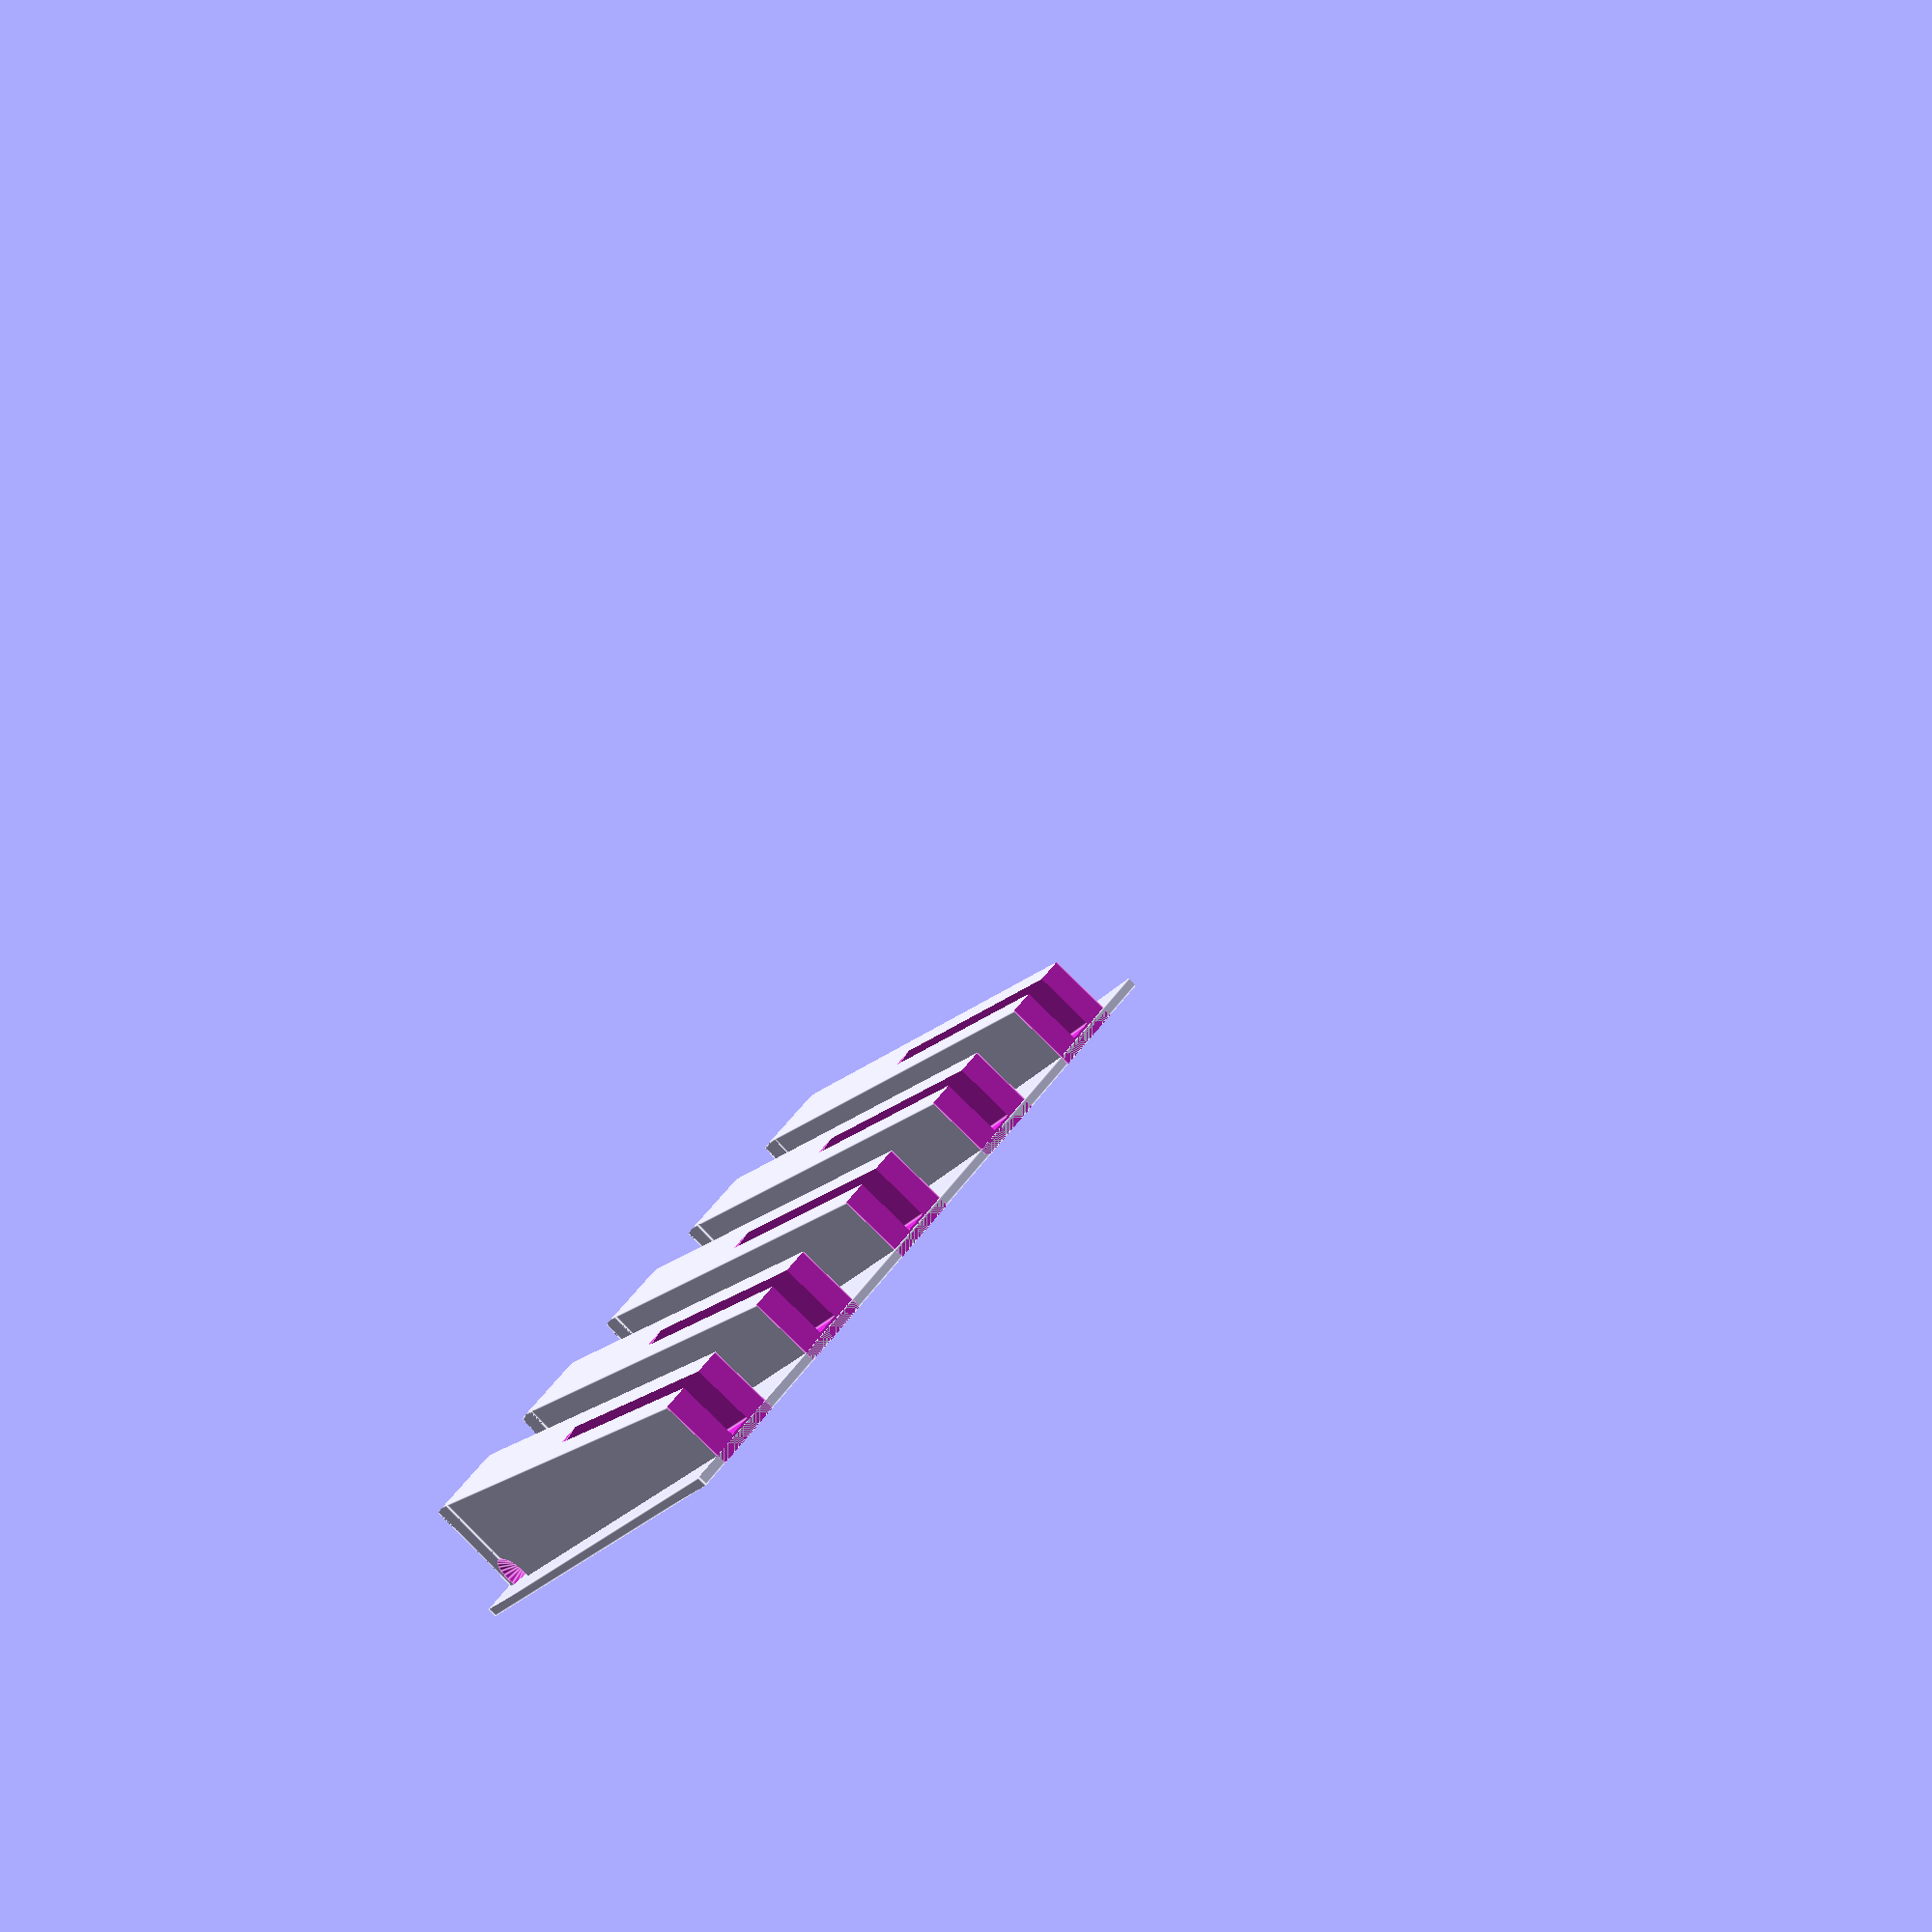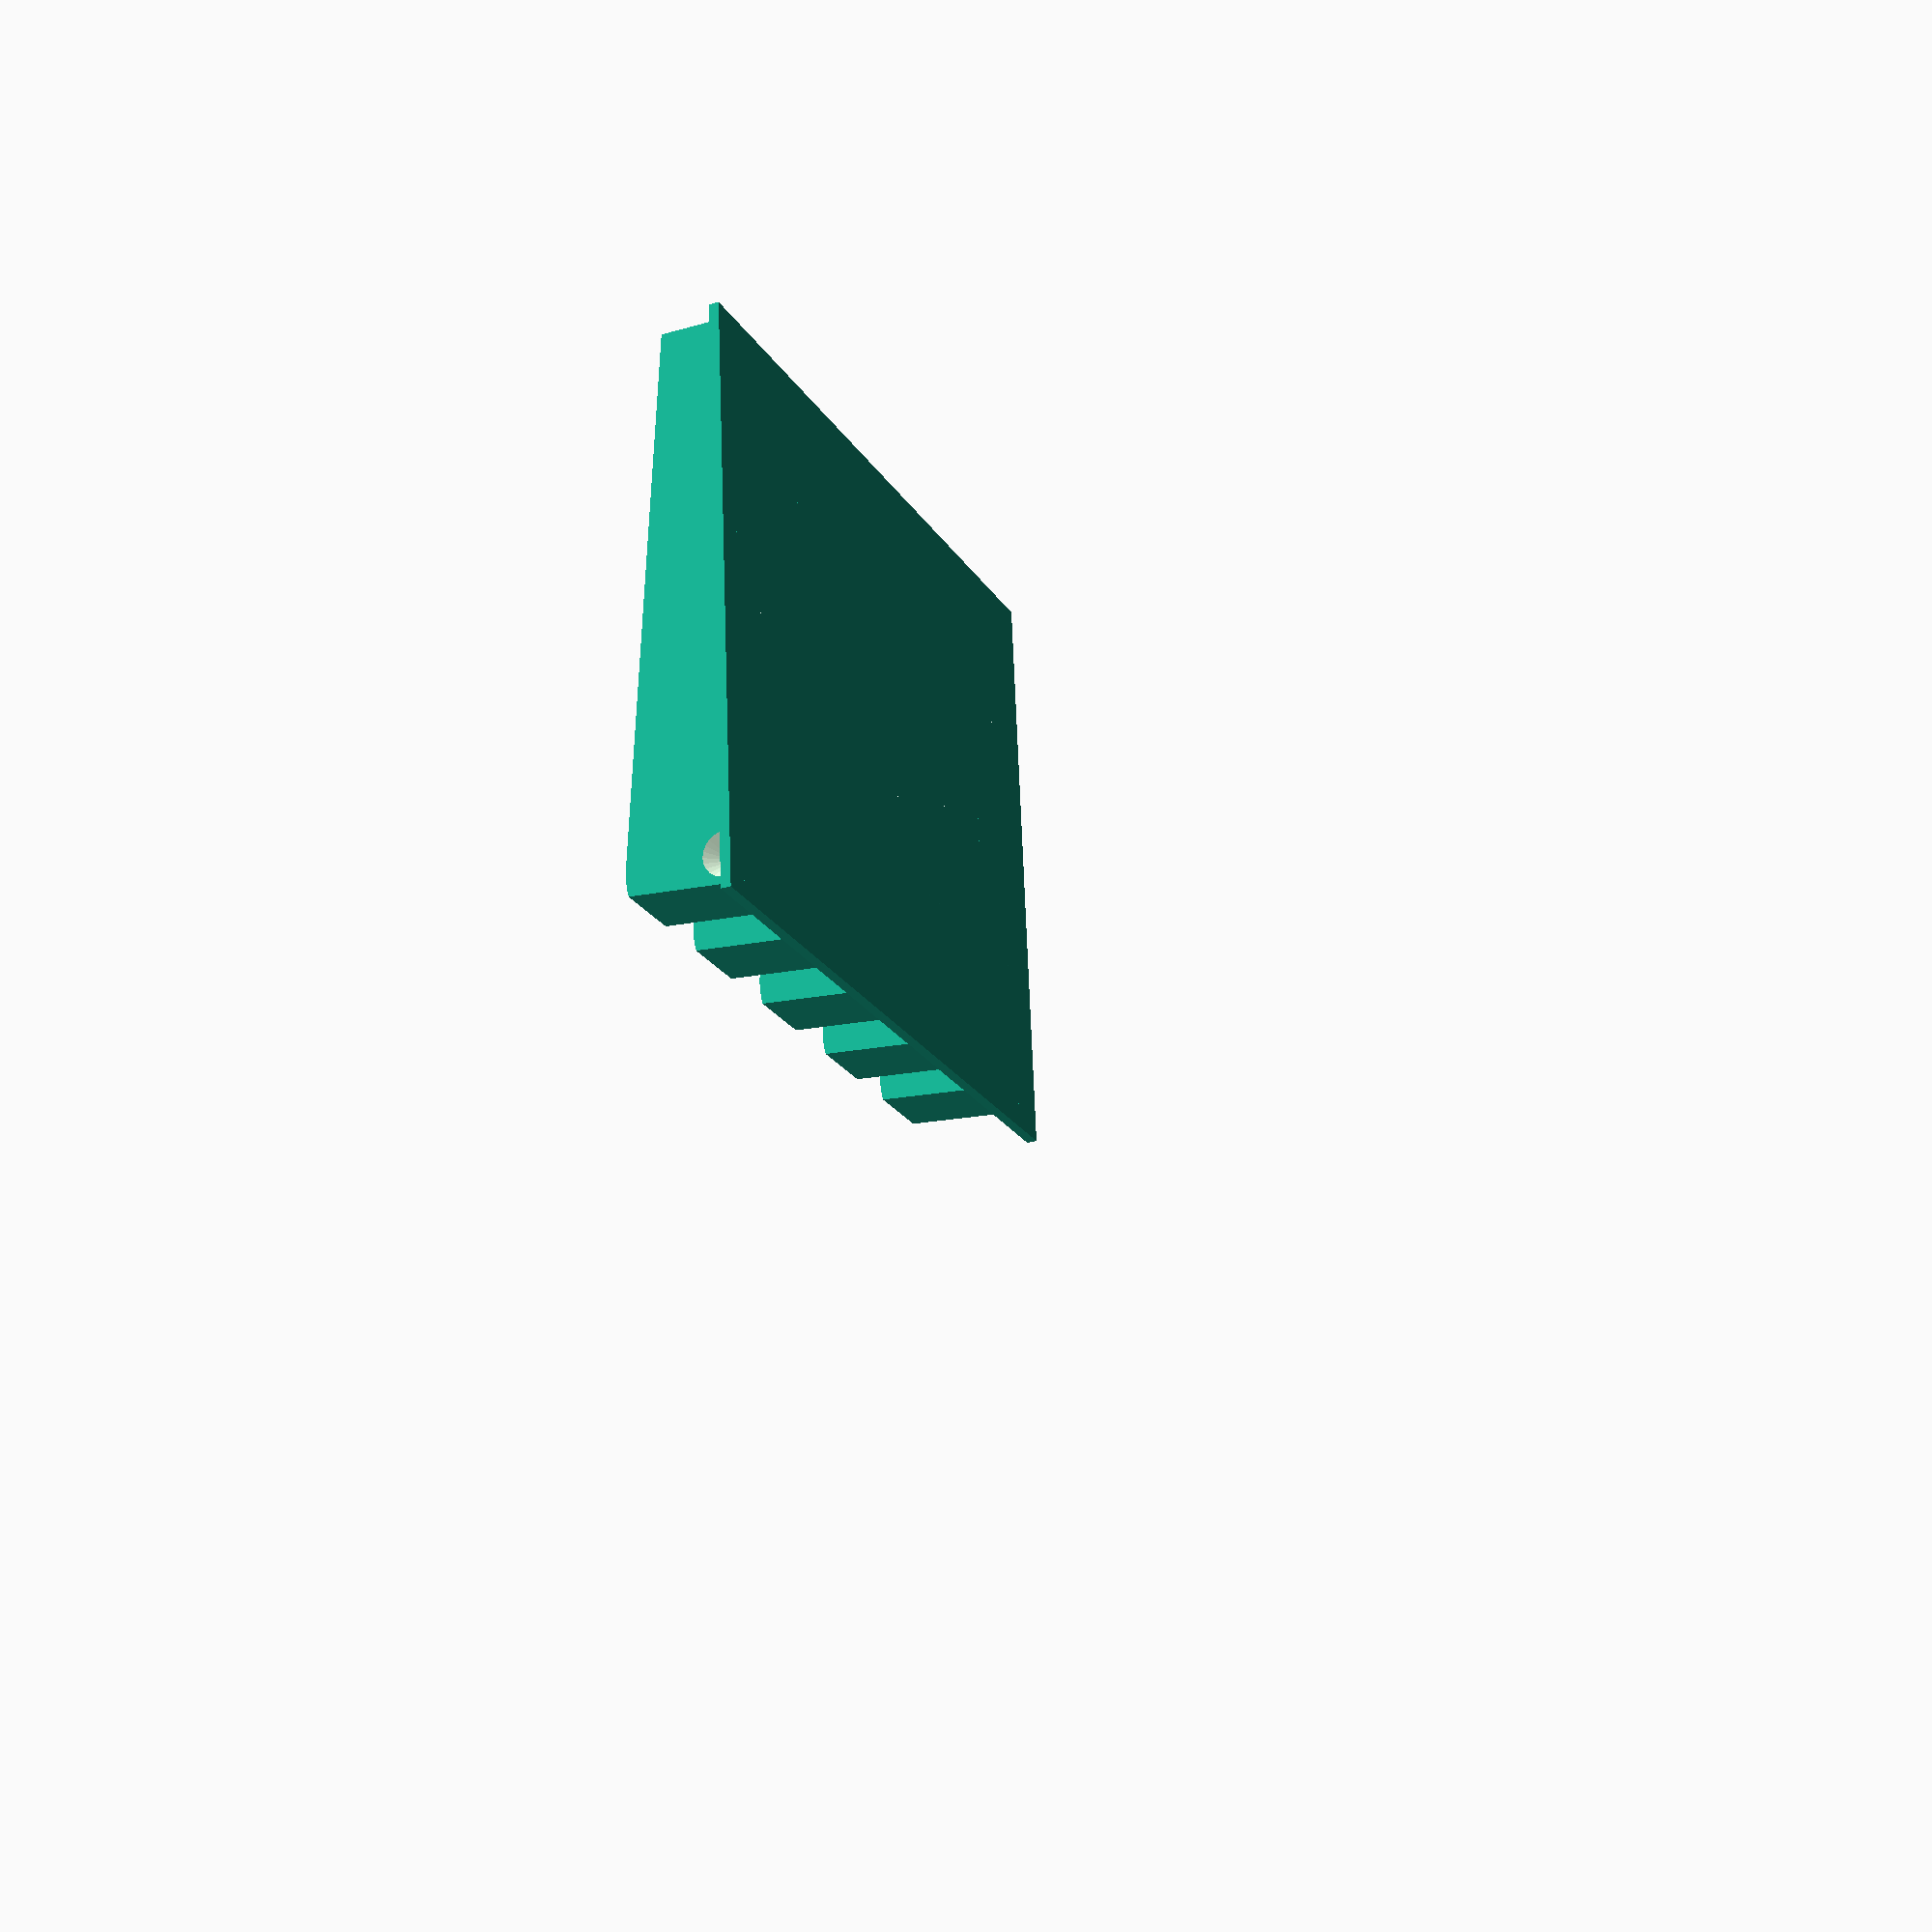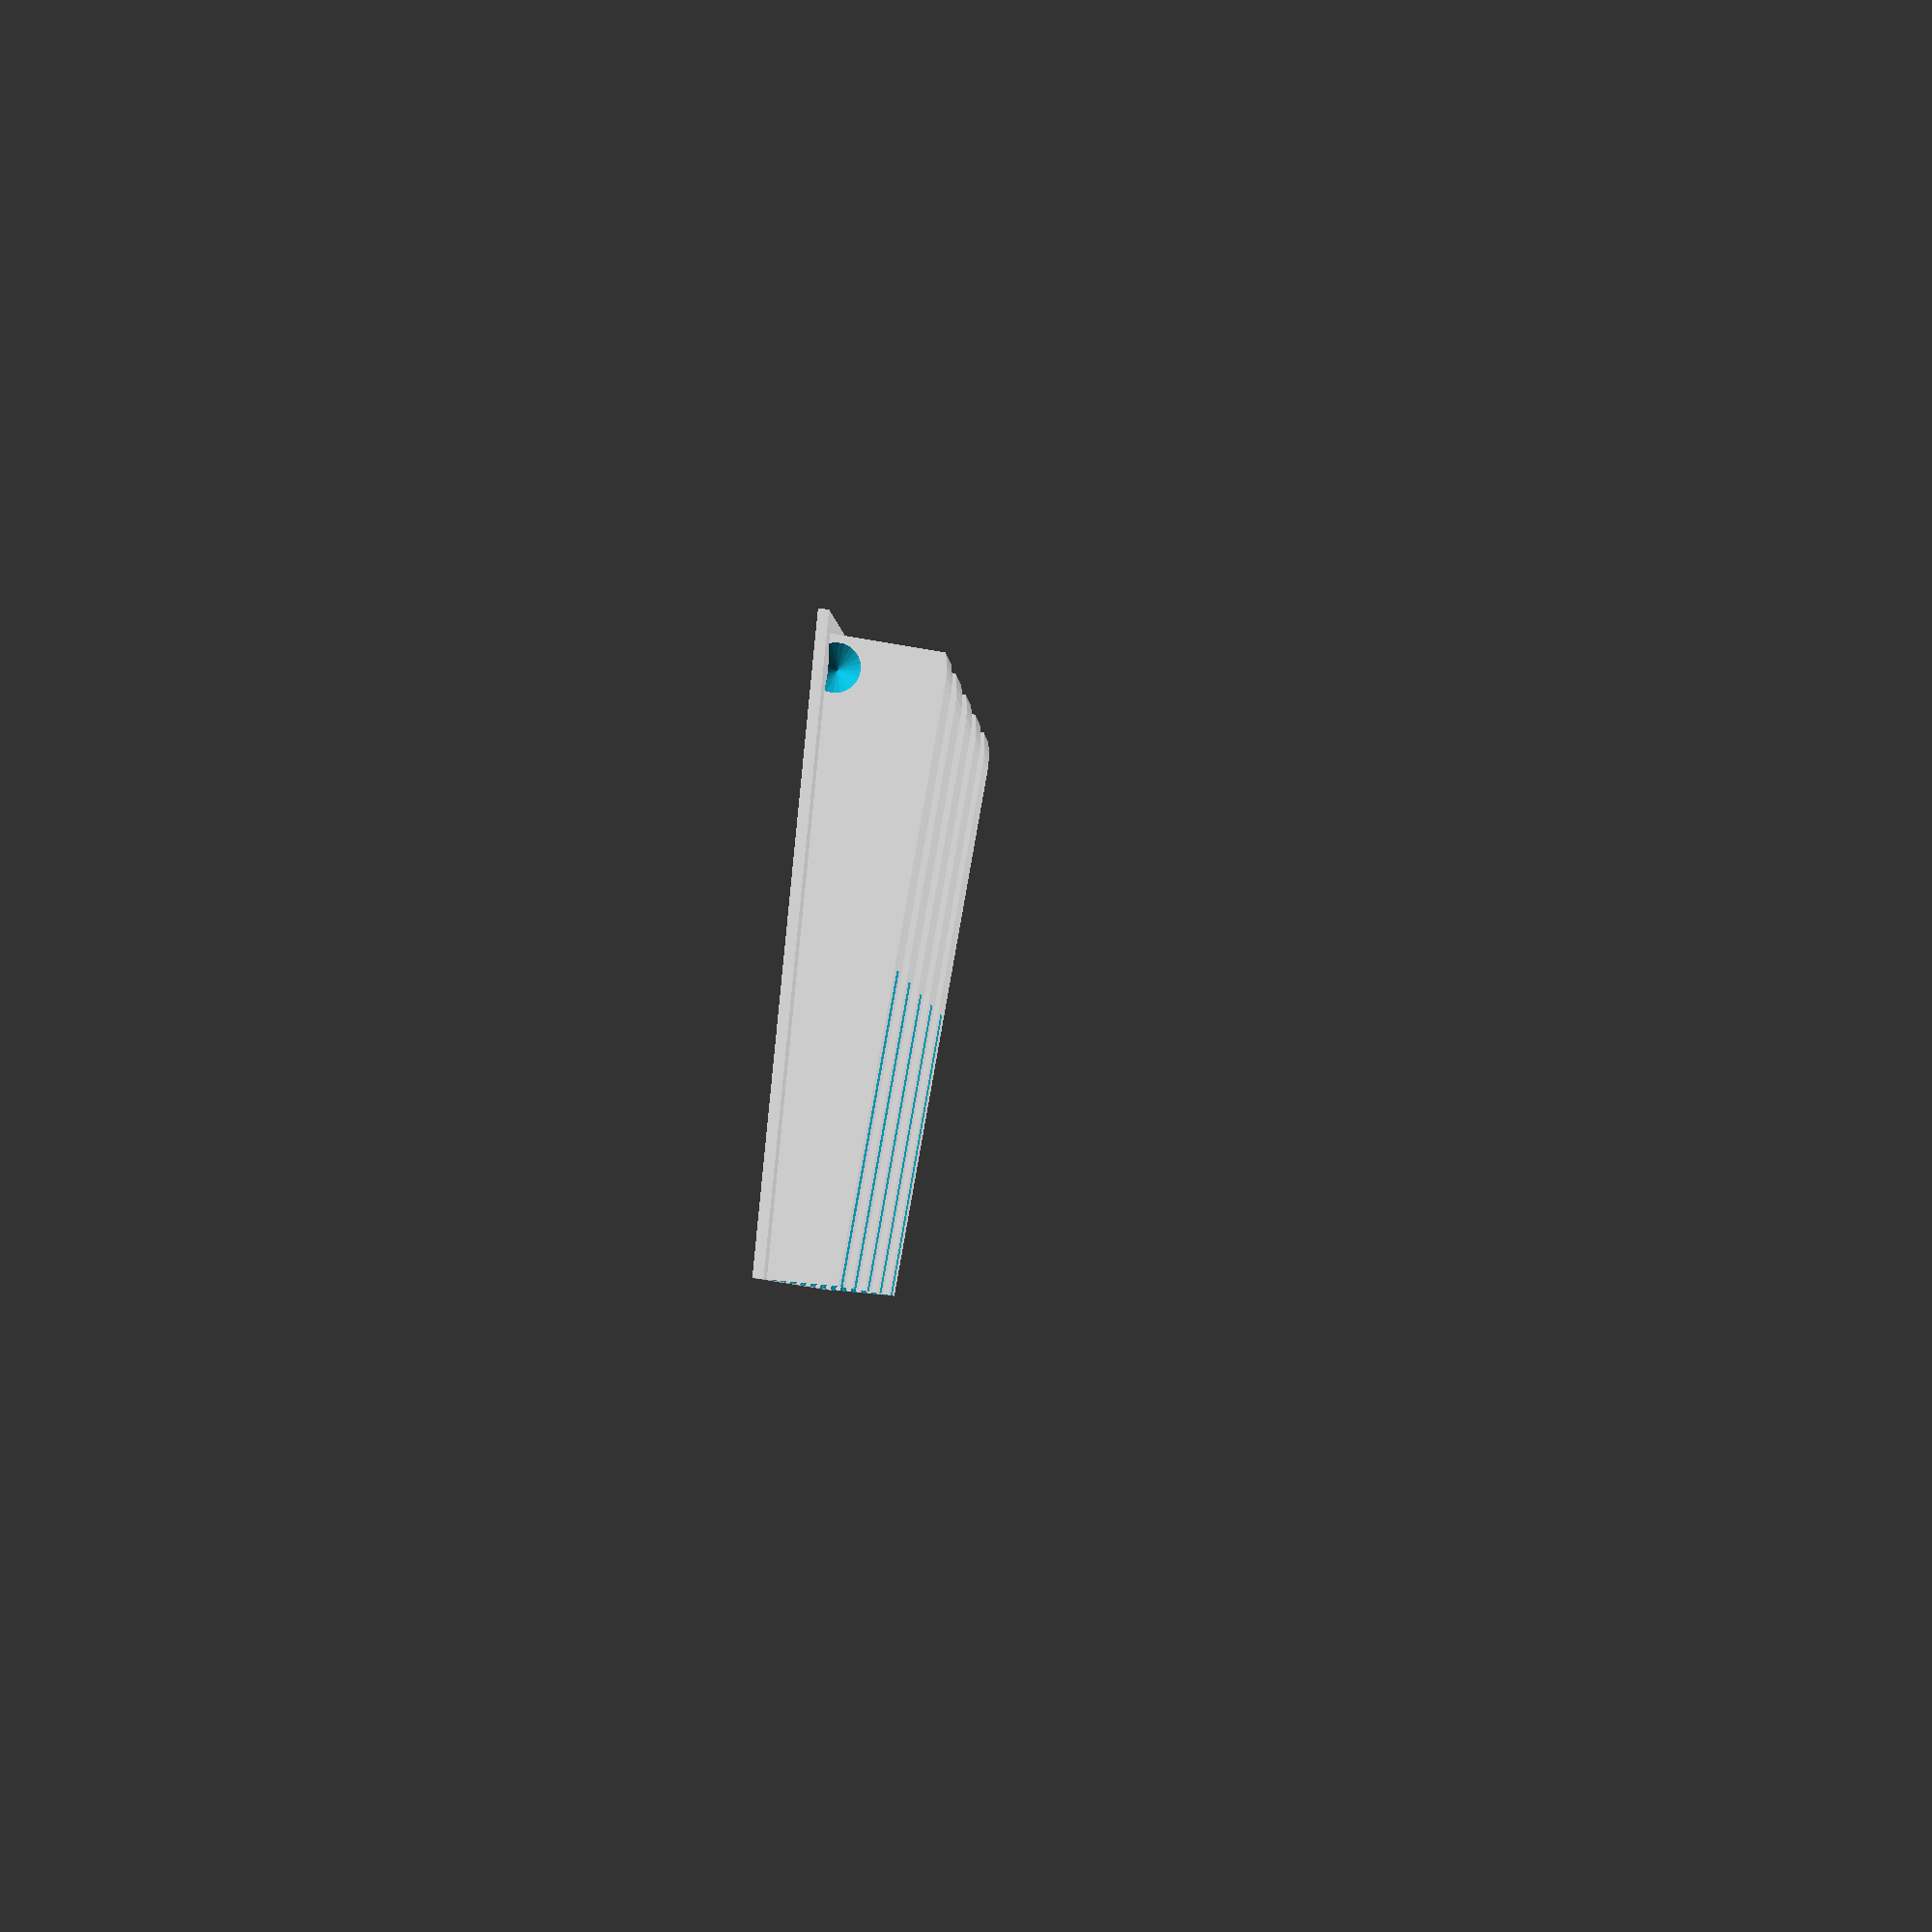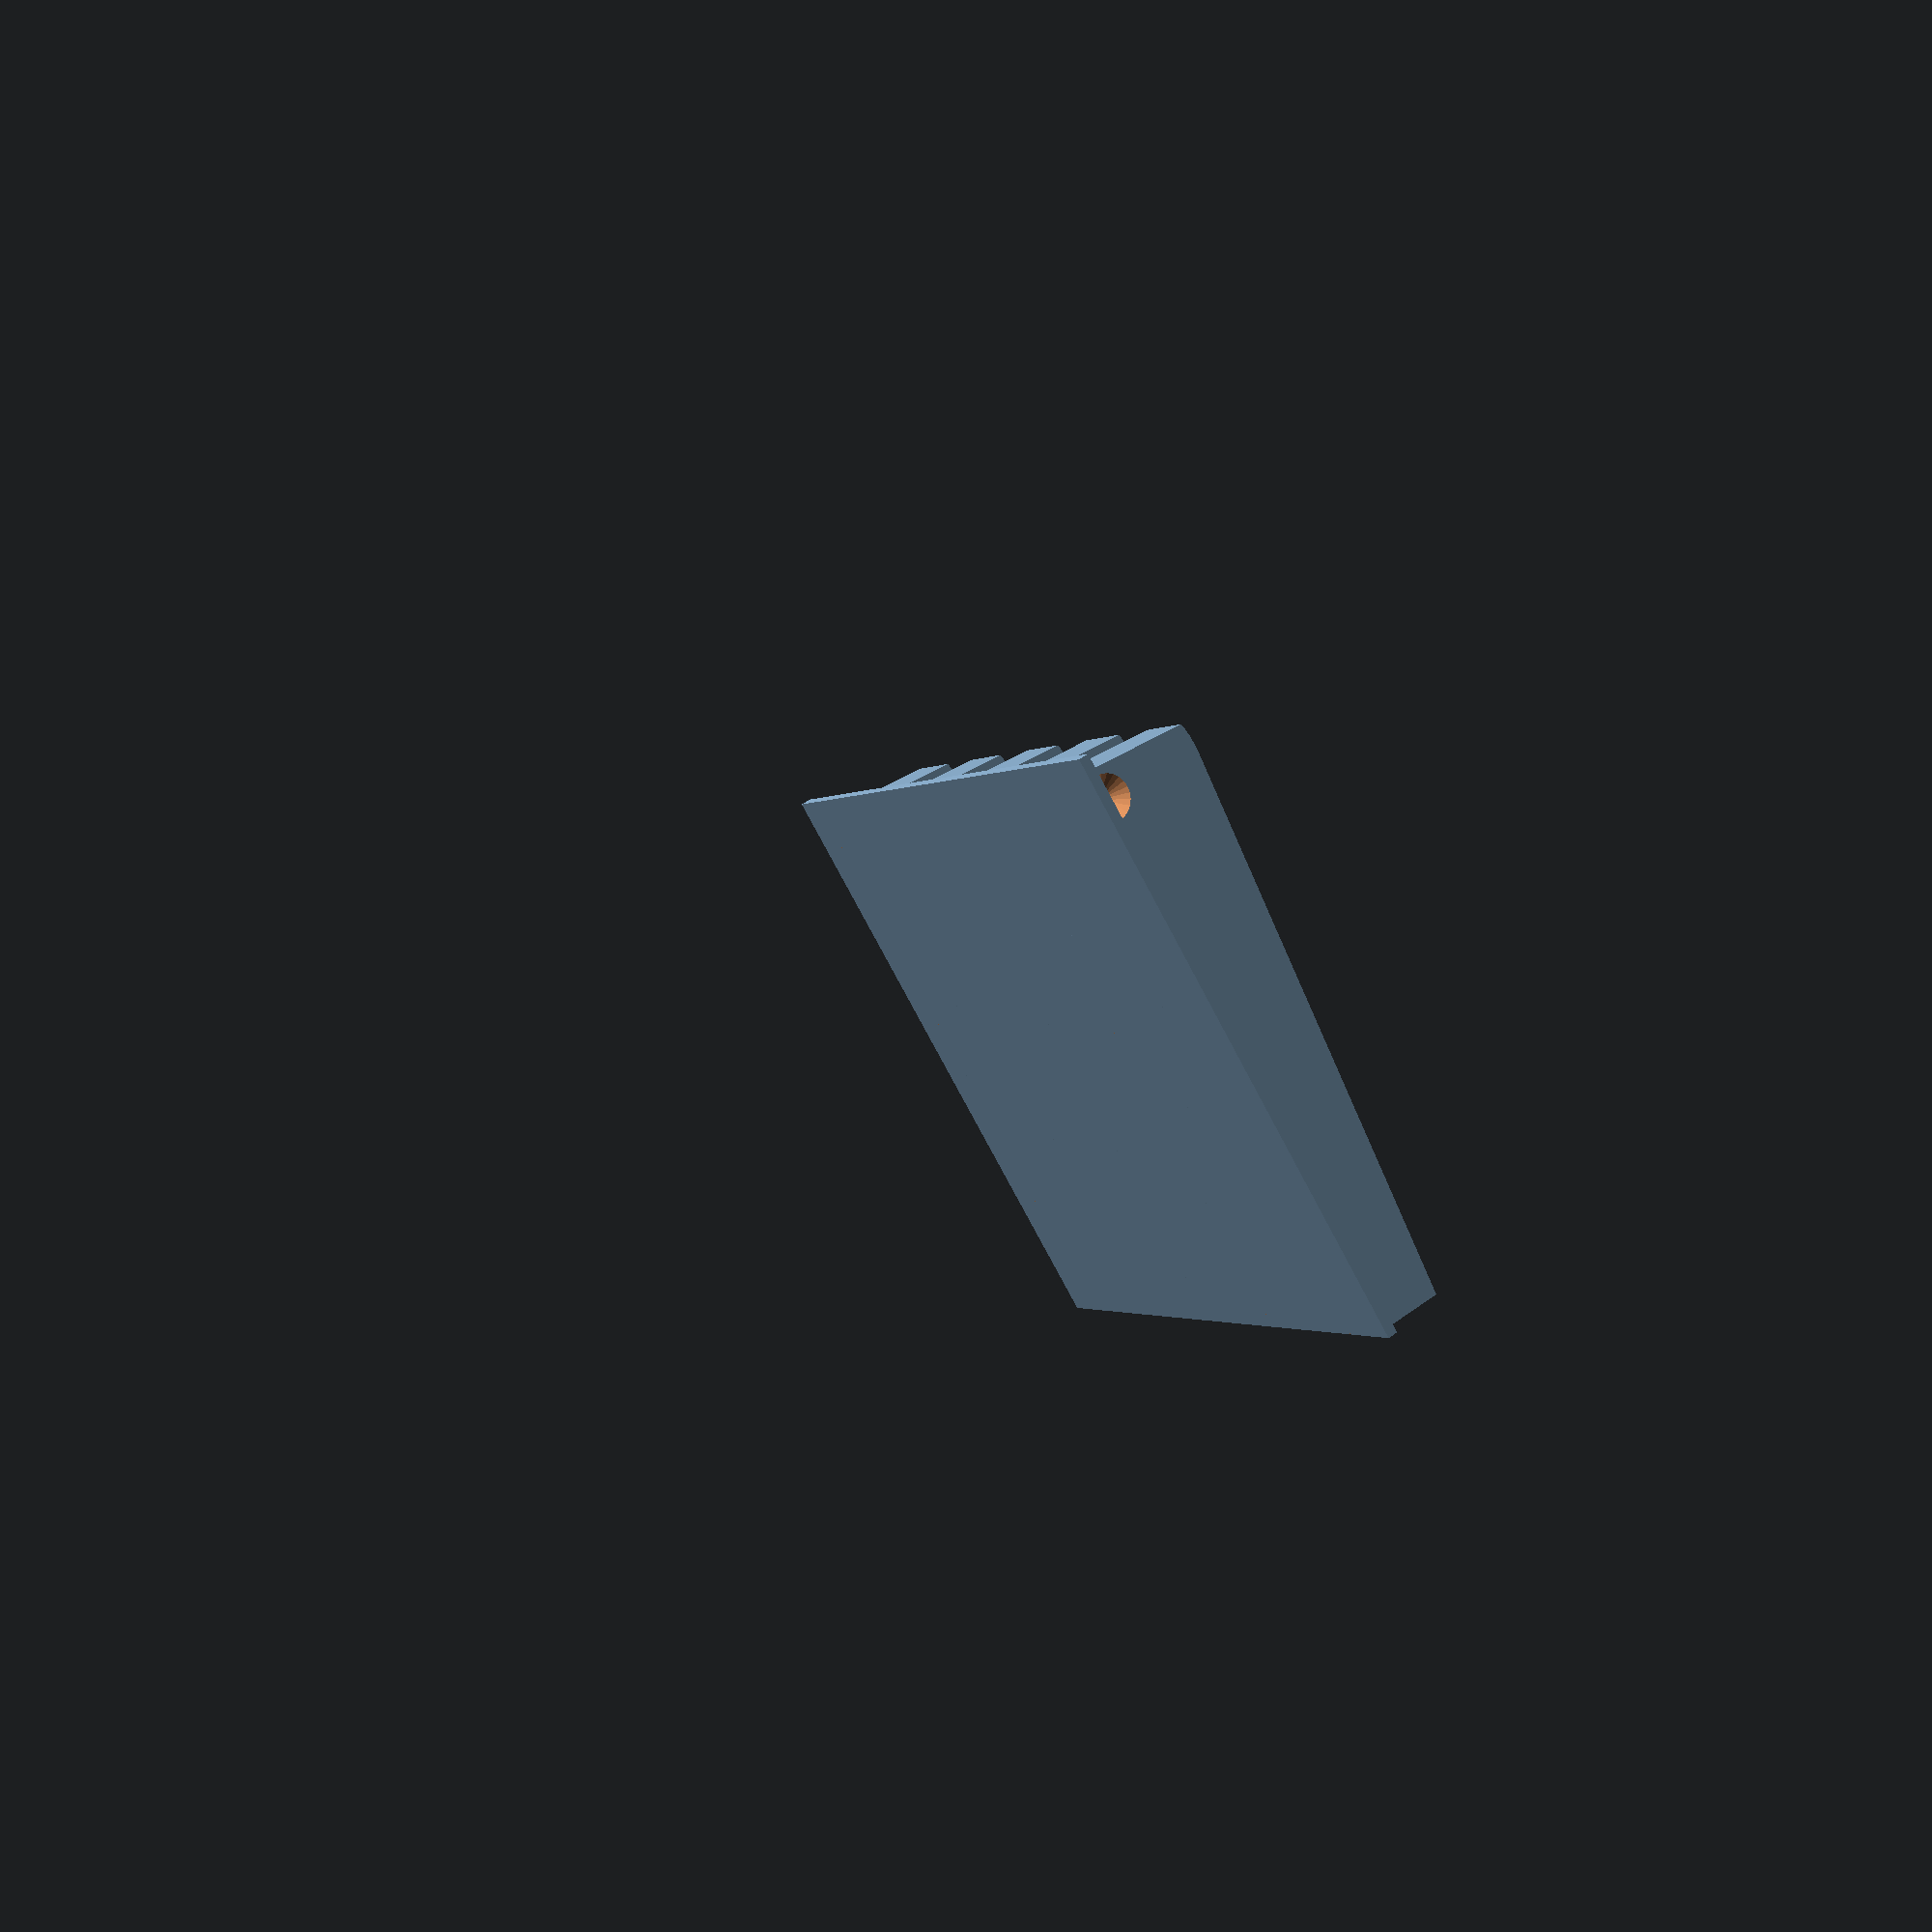
<openscad>
/* piano-keyboard.scad - piano keyboard with dimensions copied from my midi keyboard
 * William de Beaumont
 * 2020-02-16
 */

/* TODO:
# no more skewers (lots of assumptions broken by them)
# move bpin forward so the U no longer sticks out the back
# make base broader for more key wiggle stability
 # also make it broader in plated form (what went wrong?)
? print base in 2 sections per octave so it'll fit on printer
? make groove in underside of key to accept bobby pin
*/

/* problems found after trying to print:
- narrower support walls mean more ooze; bpin doesn't fit
- longer support walls mean more curl-up
- larger base means harder to separate from tape bed
*/

// measurements taken from my optimus md-1150
octave = 162.5;
white_width = 21.8;
white_gap = octave / 7 - white_width; // suspiciously close to sqrt(2)
black_width = 11; // but slightly narrower at the top
black_top_width = 9.8; // ?
white_depth = 134;
black_min_depth = 77; // at top
black_max_depth = 84; // at bottom, next to top of white key
white_travel = 16.9 - 6.1; // at max end of white key
// measured
//black_travel = 12 - 5.6; // ? at max end of black key (but tilted)
// calculated with the assumption that the travel angle is the same for b&w
black_travel = white_travel * black_max_depth / white_depth;
// height of black key above white key, with neither depressed
black_min_height = 8; // at min end of key, toward fulcrum
black_max_height = 12; // at max end of key
corner_radius = 1.5; // ? approx (maybe less for top of black keys)
// ^^^ doesn't apply to cutouts in white keys for black keys

// measurements from paper transfer
c_stem_width = 13;
d_stem_width = 14;
e_stem_width = 12.75;
f_stem_width = 12.1;
g_stem_width = 12.15;
a_stem_width = 12.15;
b_stem_width = 12.1;

black_gap =
  (octave - 
    ( // add up everything but the black gaps
      c_stem_width +
      d_stem_width +
      e_stem_width +
      f_stem_width +
      g_stem_width +
      a_stem_width +
      b_stem_width +
      5*black_width +
      2*white_gap
    )
  ) / 10;

c_x = 0;
c_sharp_x = c_x + c_stem_width + black_gap;
d_x = c_sharp_x + black_width + black_gap;
d_sharp_x = d_x + d_stem_width + black_gap;
e_x = d_sharp_x + black_width + black_gap;
f_x = e_x + e_stem_width + white_gap;
f_sharp_x = f_x + f_stem_width + black_gap;
g_x = f_sharp_x + black_width + black_gap;
g_sharp_x = g_x + g_stem_width + black_gap;
a_x = g_sharp_x + black_width + black_gap;
a_sharp_x = a_x + a_stem_width + black_gap;
b_x = a_sharp_x + black_width + black_gap;

/* bobby pin measurements
	o  ends
	|
	| o
max	|/	min length
length	|\
	|/  m
	|\
	| |
	| |
	 U

	 u
*/
bpin_width = 1.6;
bpin_thickness = 0.7;
bpin_end_thickness = 1.7; // max
bpin_u_radius = 3.8 / 2;
bpin_max_length = 50;
bpin_min_length = 46;
bpin_u_m = 17.5;
bpin_m_length = bpin_min_length - bpin_u_m;
bpin_m_pitch = 22 / 4;

bpin_angle = 8.75; // after unbending

// end measurements

wall_thickness = 1;
white_thickness = 2*corner_radius;
gap = 0.3;
thin_wall_deduction = 0.2;/* for imperfect printing */
sliding_deduction = 0.3;
support_gap = gap + thin_wall_deduction + sliding_deduction;
epsilon = 0.01;

pad_thickness = 25.4 / 4; // 1/4"

hinge_radius = 2*wall_thickness;
hinge_height = wall_thickness + 0.5/*for imperfect printing*/;

key_back_width = black_width;
key_back_depth = hinge_radius + wall_thickness + support_gap + wall_thickness;
white_back_height = white_travel + white_thickness;
black_back_height = white_back_height + black_min_height;

hollow_width = key_back_width - 2*wall_thickness;
hollow_height = white_travel;
support_width = hollow_width - 2*support_gap;
support_depth = 60;
support_back_depth = 3*wall_thickness;

$fn=24;

module bpin() {
    translate([0,-(bpin_min_length - bpin_u_radius),-bpin_u_radius])
  cube([bpin_width, bpin_min_length - bpin_u_radius, bpin_thickness]);
    rotate([-bpin_angle,0,0])
    translate([0,-(bpin_max_length - bpin_u_radius),bpin_u_radius - bpin_thickness])
  cube([bpin_width, bpin_max_length - bpin_u_radius, bpin_thickness]);
    rotate([0,90,0])
  cylinder(r = bpin_u_radius, h = bpin_width);
}

module bpin_hole() {
  intersection() {
    // NOTE: could have used bpin_max_length instead of support_depth, but would have made disassembly hard
      translate([0, -support_depth, -(bpin_u_radius + gap)])
    cube([bpin_width + 2*gap, support_depth, black_back_height]);
      rotate([-bpin_angle,0,0])
      translate([-epsilon, -support_depth, bpin_u_radius+gap-black_back_height])
    cube([bpin_width + 2*gap + 2*epsilon, support_depth, black_back_height]);
  }
    rotate([0,90,0])
  cylinder(r = bpin_u_radius + gap, h = bpin_width + 2*gap);
}

module white_key(left_cutout, right_cutout) {
    translate([-left_cutout,0,0])
  union() {
    difference() {
      union() {
	// front
	difference() {
	  intersection() {
	    minkowski() {
		translate([corner_radius,-(white_depth-corner_radius),0])
	      cube([white_width-2*corner_radius, white_depth-corner_radius, white_travel + white_thickness -corner_radius]);
	      sphere(r=corner_radius);
	    }
	      translate([-epsilon,-(white_depth+epsilon),0])
	    cube([white_width+2*epsilon, white_depth+epsilon, white_travel + white_thickness +epsilon]);
	    // the "10" in the following I think should be:
	    // white_thickness*white_travel/sqrt(white_depth*white_depth+white_travel*white_travel)
	    // but obviously I made a mistake because that still cuts into the front
	      rotate([-atan2(white_travel, white_depth),0,0])
	      translate([0,-white_depth-10,0])
	    cube([white_width+2*epsilon, white_depth + 10, white_travel + white_thickness]);
	  }
	  if (left_cutout > 0) {
	      translate([-epsilon, epsilon-(black_max_depth + black_gap), -epsilon])
	    cube([left_cutout + epsilon, black_max_depth + black_gap, white_travel + white_thickness + 2*epsilon]);
	  }
	  if (right_cutout > 0) {
	      translate([white_width - right_cutout, epsilon-(black_max_depth + black_gap), -epsilon])
	    cube([right_cutout + epsilon, black_max_depth + black_gap, white_travel + white_thickness + 2*epsilon]);
	  }
	}
	// back
	  translate([left_cutout + (white_width - left_cutout - right_cutout - key_back_width) / 2, 0, 0])
	cube([key_back_width, key_back_depth, white_back_height]);
      }
      // hollow
	translate([left_cutout + (white_width - left_cutout - right_cutout - hollow_width)/2,-(black_max_depth-corner_radius),-epsilon])
      cube([hollow_width, black_max_depth+key_back_depth-(corner_radius + wall_thickness), hollow_height]);
    }
    // hinge
      translate([left_cutout + (white_width - left_cutout - right_cutout - hollow_width)/2,0,0])
    intersection() {
      union() {
	  translate([-epsilon,0,0])
	  rotate([0,90,0])
	cylinder(r1=hinge_radius, r2=0, h=hinge_height);
	  translate([hollow_width+epsilon,0,0])
	  rotate([0,-90,0])
	cylinder(r1=hinge_radius, r2=0, h=hinge_height);
      }
      union() {
	  translate([-2*epsilon,0,0])
	cube([hollow_width+4*epsilon, hinge_radius+epsilon, hinge_radius+epsilon]);
	  rotate([-atan2(white_travel, white_depth),0,0])
	  translate([-2*epsilon,-hinge_radius,0])
	cube([hollow_width+4*epsilon, hinge_radius+epsilon, hinge_radius+epsilon]);
      }
    }
  }
}

module black_key() {
  /* no-radius version
    translate([0,0,white_travel + white_thickness])
  polyhedron(
    points=[
      // at top of white keys
      [		 0,			0, 0],
      [black_width,			0, 0],
      [		 0,	-black_max_depth,  0],
      [black_width,	-black_max_depth,  0],
      // at top of black key
      [(black_width - black_top_width)/2,
       0,
       black_min_height],
      [black_width - (black_width - black_top_width)/2,
       0,
       black_min_height],
      [(black_width - black_top_width)/2,
       -black_min_depth,
       black_max_height],
      [black_width - (black_width - black_top_width)/2,
       -black_min_depth,
       black_max_height]
    ],
    faces=[
      [0,2,3,1], // bottom
      [4,5,7,6], // top
      [0,4,6,2], // left
      [1,3,7,5], // right
      [0,1,5,4], // back
      [2,6,7,3], // front
    ],
    convexity=2
  );*/
  // radius version
  difference() {
    union() {
      // bottom (under top of white keys)
	translate([0, -(black_max_depth-corner_radius), 0])
      cube([black_width, black_max_depth-corner_radius, white_travel + white_thickness]);
	translate([corner_radius, -black_max_depth, 0])
      cube([black_width - 2*corner_radius, corner_radius, white_travel + white_thickness]);
	translate([corner_radius, -(black_max_depth-corner_radius), 0])
      cylinder(r=corner_radius, h=white_travel + white_thickness);
	translate([black_width - corner_radius, -(black_max_depth-corner_radius), 0])
      cylinder(r=corner_radius, h=white_travel + white_thickness);
      // back
      cube([key_back_width, key_back_depth, black_back_height]);
      // top (over top of white keys)
      minkowski() {
	  translate([0,0,white_travel + white_thickness])
	polyhedron(
	  points=[
	    // at top of white keys
	    [corner_radius,				0,		0],
	    [black_width-corner_radius,			0,		0],
	    [corner_radius,	-black_max_depth+corner_radius,		0],
	    [black_width-corner_radius,-black_max_depth+corner_radius,	0],
	    // at top of black key
	    [(black_width - black_top_width)/2+corner_radius,
	     0,
	     black_min_height-corner_radius],
	    [black_width - (black_width - black_top_width)/2 - corner_radius,
	     0,
	     black_min_height-corner_radius],
	    [(black_width - black_top_width)/2+corner_radius,
	     -black_min_depth+corner_radius,
	     black_max_height-corner_radius],
	    [black_width - (black_width - black_top_width)/2 - corner_radius,
	     -black_min_depth+corner_radius,
	     black_max_height-corner_radius]
	  ],
	  faces=[
	    [0,2,3,1], // bottom
	    [4,5,7,6], // top
	    [0,4,6,2], // left
	    [1,3,7,5], // right
	    [0,1,5,4], // back
	    [2,6,7,3], // front
	  ],
	  convexity=2
	);
	sphere(r=corner_radius);
      }
    }
    // bottom angle
      rotate([-atan2(black_travel, black_max_depth),0,0])
      translate([-epsilon,-black_max_depth-10, -white_travel])
    cube([black_width+2*epsilon, black_max_depth + 10, white_travel]);
    // top angle
      translate([0,0, white_travel + white_thickness + black_min_height + epsilon])
      rotate([-(atan2(black_max_height-black_min_height, black_min_depth) /* fudge factor? */+5*epsilon),0,0])
      translate([-epsilon,-black_max_depth, 0])
    cube([black_width+2*epsilon, key_back_depth + black_max_depth + 10, white_travel]);
    // hollow
      translate([(black_width - hollow_width)/2,-(black_max_depth-corner_radius),-epsilon])
    cube([hollow_width, black_max_depth+key_back_depth-(corner_radius + wall_thickness), hollow_height]);
  }
  // hinge
  intersection() {
    union() {
	translate([(black_width - hollow_width)/2-epsilon,0,0])
	rotate([0,90,0])
      cylinder(r1=hinge_radius, r2=0, h=hinge_height);
	translate([black_width-((black_width - hollow_width)/2-epsilon),0,0])
	rotate([0,-90,0])
      cylinder(r1=hinge_radius, r2=0, h=hinge_height);
    }
    union() {
	translate([-(hinge_height+epsilon),0,0])
      cube([black_width+2*hinge_height+2*epsilon, hinge_radius+epsilon, hinge_radius+epsilon]);
	rotate([-atan2(black_travel, black_max_depth),0,0])
	translate([-(hinge_height+epsilon),-hinge_radius,0])
      cube([black_width+2*hinge_height+2*epsilon, hinge_radius+epsilon, hinge_radius+epsilon]);
    }
  }
}

module octave_white_keys() {
  translate([c_x,0,0]) white_key(0, white_width - c_stem_width);
    translate([d_x,0,0])
  white_key(
    d_x - (white_width + white_gap),
    2*white_width + white_gap - (d_sharp_x - black_gap)
  );
    translate([e_x,0,0])
  white_key(
    e_x - 2*(white_width + white_gap),
    0
  );
    translate([f_x,0,0])
  white_key(
    0,
    4*white_width + 3*white_gap - (f_sharp_x - black_gap)
  );
    translate([g_x,0,0])
  white_key(
    g_x - 4*(white_width + white_gap),
    5*white_width + 4*white_gap - (g_sharp_x - black_gap)
  );
    translate([a_x,0,0])
  white_key(
    a_x - 5*(white_width + white_gap),
    6*white_width + 5*white_gap - (a_sharp_x - black_gap)
  );
    translate([b_x,0,0])
  white_key(
    b_x - 6*(white_width + white_gap),
    0
  );
}

module octave_black_keys() {
  translate([c_sharp_x,0,0]) black_key();
  translate([d_sharp_x,0,0]) black_key();
  translate([f_sharp_x,0,0]) black_key();
  translate([g_sharp_x,0,0]) black_key();
  translate([a_sharp_x,0,0]) black_key();
}

module octave() {
  octave_white_keys();
  octave_black_keys();
}

module support_wall(x, next_x, next_gap) {
    translate([(x + next_x - next_gap - support_width)/2,0,0])
  difference() {
      rotate([atan2(white_travel, white_depth),0,0])
    union() {
      // curved top corner
      intersection() {
	  rotate([0,90,0])
	cylinder(r=hollow_height-support_gap, h=support_width+2*epsilon, $fn=72);
	  translate([0, -epsilon, -(support_gap + support_back_depth * white_travel / white_depth + epsilon)])
	cube([support_width, support_back_depth, hollow_height + support_back_depth * white_travel / white_depth + epsilon]);
      }
      // bulk
        translate([0, -support_depth, -support_gap])
      cube([support_width, support_depth, hollow_height]);
    }
    // bottom
      translate([-epsilon, -(support_depth - (support_back_depth + epsilon)), -(hollow_height + support_gap + epsilon)])
    cube([support_width+2*epsilon, support_depth+2*epsilon, hollow_height]);
    // front
      translate([-epsilon, -(hollow_height + support_depth - key_back_depth), -hollow_height])
    cube([support_width+2*epsilon, hollow_height, 2*hollow_height]);
    // hinge pits
      translate([-epsilon,0,0])
      rotate([0,90,0])
    cylinder(r1=hinge_radius + gap, r2=0, h=hinge_height + gap+epsilon);
      translate([support_width+epsilon,0,0])
      rotate([0,-90,0])
    cylinder(r1=hinge_radius + gap, r2=0, h=hinge_height + gap+epsilon);
    // bobby pin slot
      translate([
        (support_width - (bpin_width + 2*gap)) / 2,
	0,
	bpin_u_radius - gap
      ])
    bpin_hole();
  }
  /* DEBUG: bpin ghost
  %translate([(x + next_x - next_gap - support_width)/2,0,0])
      translate([
        (support_width - bpin_width)/2,
	0,
	bpin_u_radius - gap
      ])
  bpin();*/
}

// key support with holes for hinges
module support() {
  // bottom
    translate([0, -(support_depth - key_back_depth), -(wall_thickness + support_gap)])
  cube([octave, support_depth, wall_thickness]);
  // walls inside keys
  support_wall(c_x, c_sharp_x, black_gap);
  support_wall(c_sharp_x, d_x, black_gap);
  support_wall(d_x, d_sharp_x, black_gap);
  support_wall(d_sharp_x, e_x, black_gap);
  support_wall(e_x, f_x, white_gap);
  support_wall(f_x, f_sharp_x, black_gap);
  support_wall(f_sharp_x, g_x, black_gap);
  support_wall(g_x, g_sharp_x, black_gap);
  support_wall(g_sharp_x, a_x, black_gap);
  support_wall(a_x, a_sharp_x, black_gap);
  support_wall(a_sharp_x, b_x, black_gap);
  support_wall(b_x, octave, white_gap);
}

module assembled() {
  octave();
  support();
}

module plated_white_keys() {
    translate([0,0,white_travel + white_thickness])
    rotate([0,180,0])
  octave_white_keys();
}

module plated_black_keys() {
    translate([0,0,black_min_height + white_travel + white_thickness])
    rotate([0,180,0])
    rotate([(atan2(black_max_height-black_min_height, black_min_depth) /* fudge factor? */+5*epsilon),0,0])
  octave_black_keys();
}

module plated_keys() {
  plated_white_keys();
  plated_black_keys();
}

//assembled();
//difference() { // cutaway
//  assembled();
//    translate([0,-60,1])
//  cube([7,70,30]);
//}
//octave();
//plated_keys();
//support();

//
// fit test
//

//  rotate([0,0,40])
union() {
  // // plated C key
  //   translate([0,0,white_travel + white_thickness])
  //   rotate([0,180,0])
  // white_key(0, white_width - c_stem_width);
  // // plated C# key
  //   translate([0,0,black_min_height + white_travel + white_thickness])
  //   rotate([0,180,0])
  //   rotate([(atan2(black_max_height-black_min_height, black_min_depth) /* fudge factor? */+5*epsilon),0,0])
  // black_key();
  // // plated D key
  //   translate([0,0,white_travel + white_thickness])
  //   rotate([0,180,0])
  // white_key(
  //   d_x - (white_width + white_gap),
  //   2*white_width + white_gap - (d_sharp_x - black_gap)
  // );
  // // plated E key
  //   translate([0,0,white_travel + white_thickness])
  //   rotate([0,180,0])
  // white_key(
  //   e_x - 2*(white_width + white_gap),
  //   0
  // );
  // plated support for C-E keys only
    translate([10,-20,0])
  intersection() {
      translate([5,-120,-epsilon])
    cube([75,100,30]);
      translate([10, -50, wall_thickness + support_gap])
    support();
  }
}

</openscad>
<views>
elev=263.5 azim=145.0 roll=134.5 proj=p view=edges
elev=28.6 azim=185.5 roll=113.6 proj=p view=wireframe
elev=309.1 azim=55.4 roll=276.6 proj=p view=wireframe
elev=124.4 azim=231.0 roll=307.3 proj=p view=wireframe
</views>
